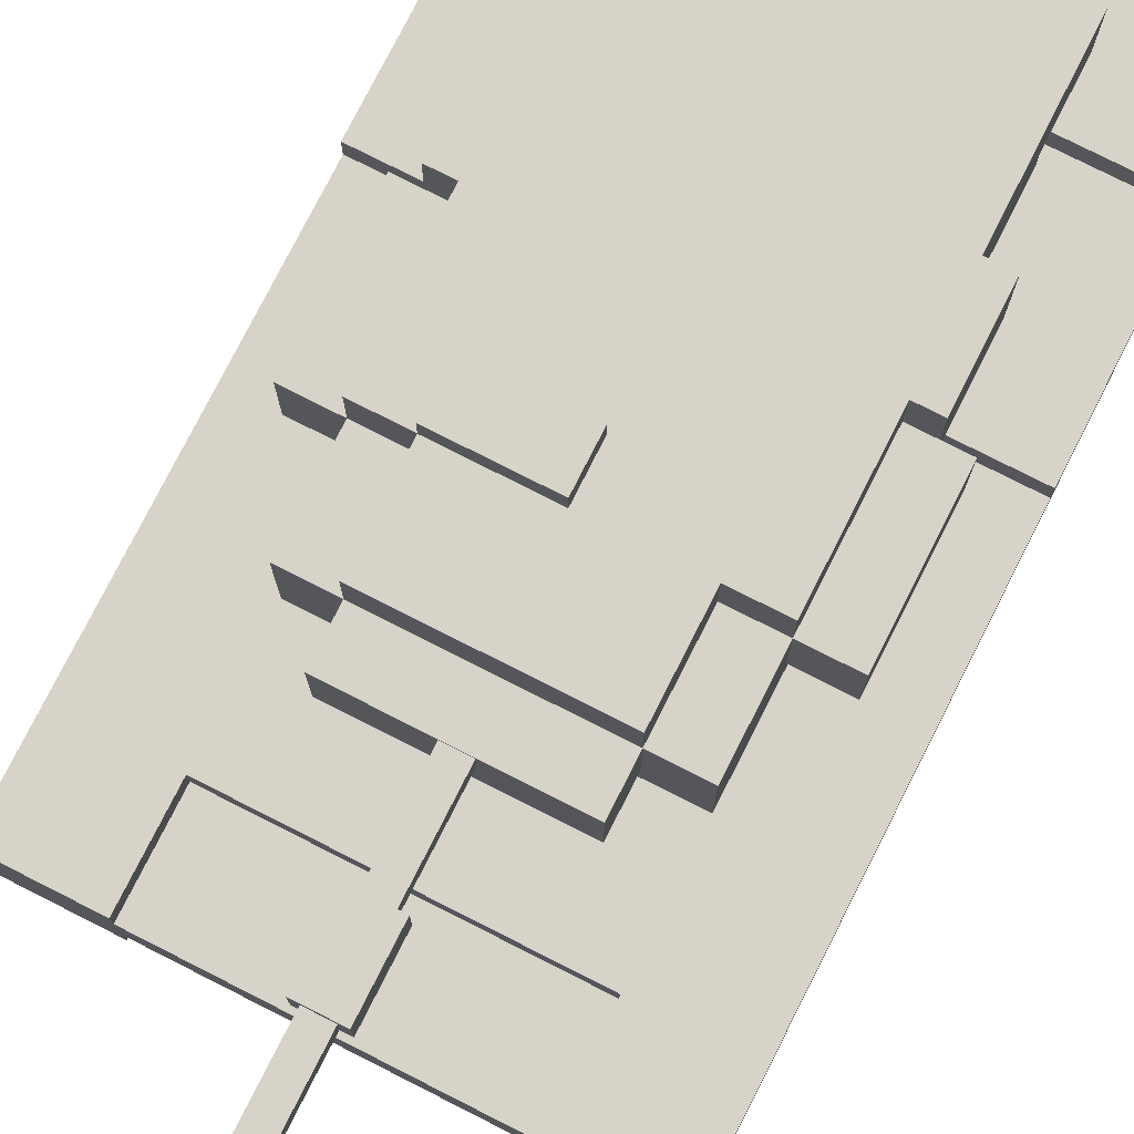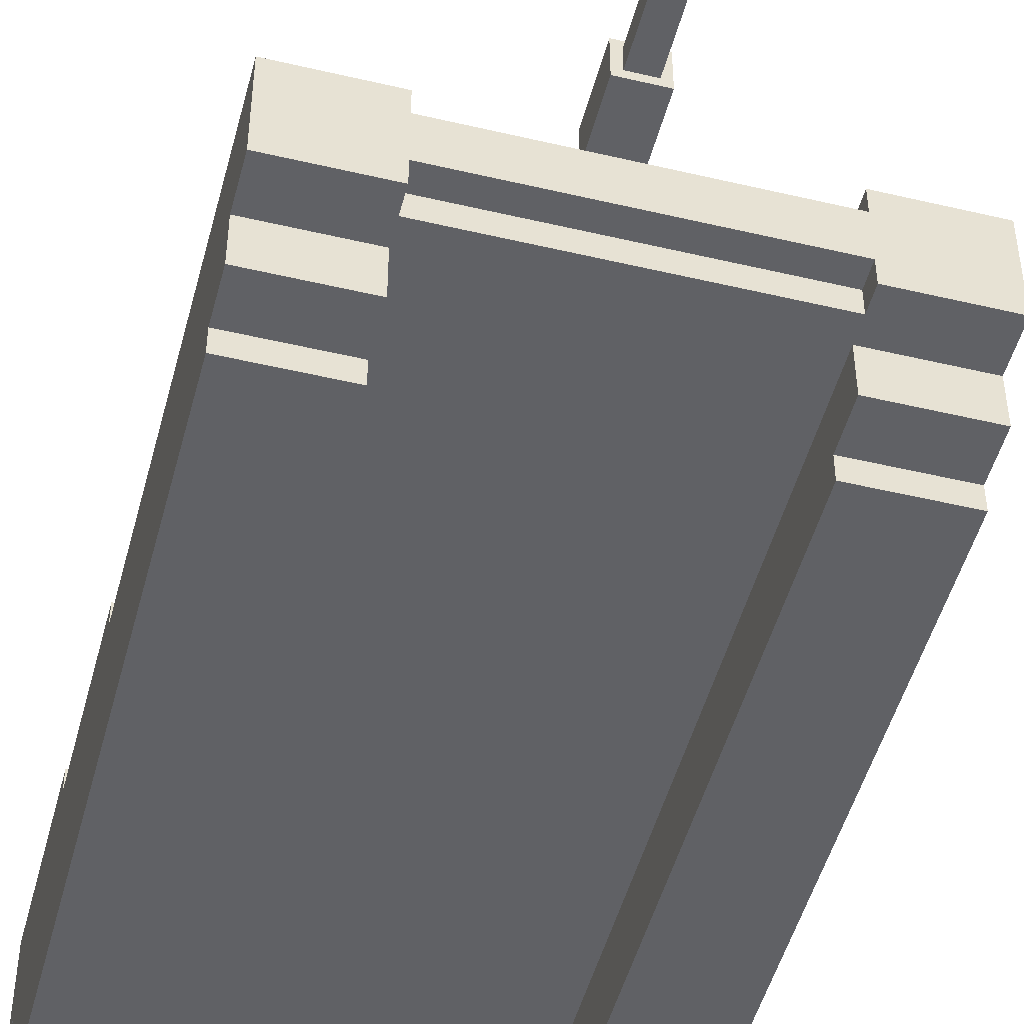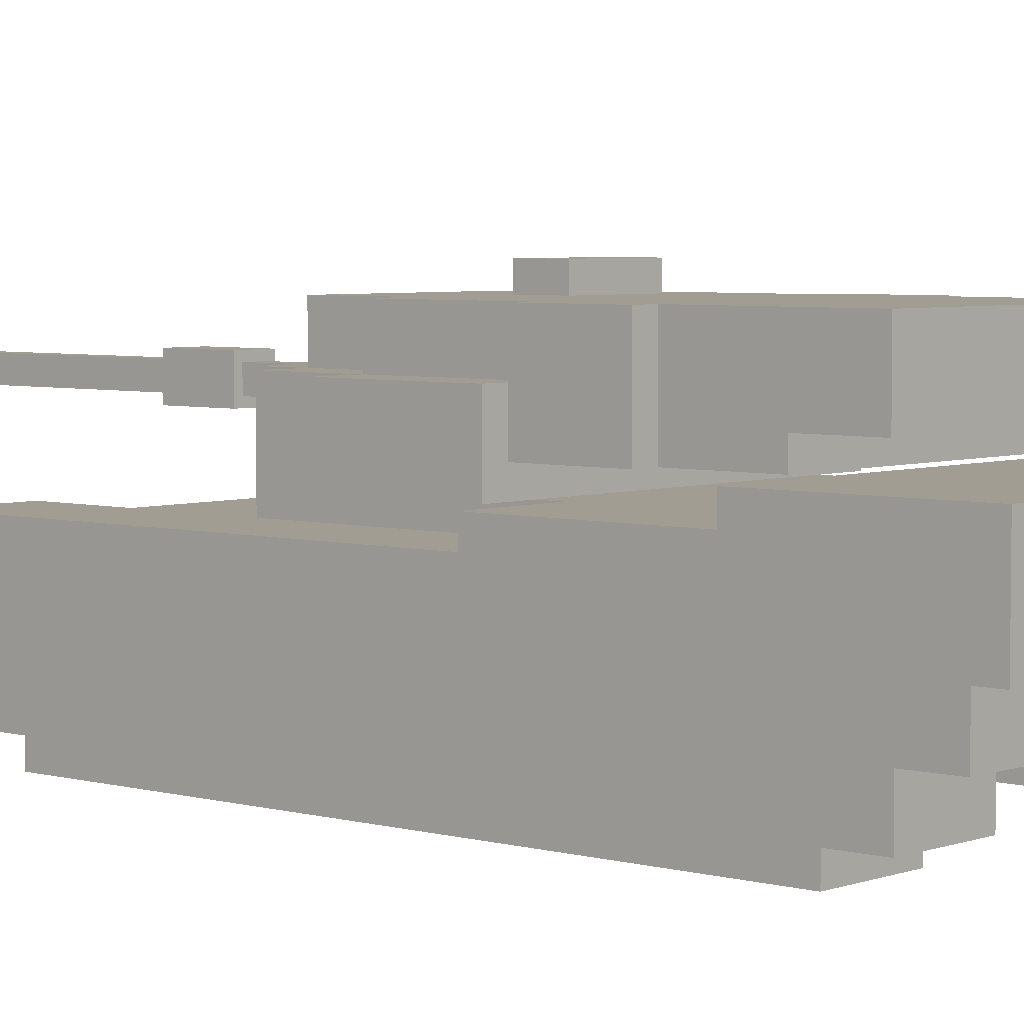
<metadata>
{"format":"obj","ext":"obj","renderer":"f3d","projection":"perspective","resolution":1024,"background":"white","views":[{"elev":77.1,"azim":26.9,"up":"+Y"},{"elev":-49.0,"azim":-14.7,"up":"+Y"},{"elev":4.6,"azim":131.4,"up":"+Y"}]}
</metadata>
<code>
g toy_story_tank_mesh
v 1.803 1.627 -2.367
v 1.803 0.9052 -3.63
v 1.803 1.447 -2.367
v 1.803 1.627 -3.811
v 1.803 0.9052 -3.811
v 1.803 1.266 -0.9229
v 1.803 1.447 -0.9229
v 1.803 1.266 2.687
v 1.803 0.5442 -3.269
v 1.803 0.5442 2.326
v 1.803 0.5442 2.687
v 1.803 0.1832 1.965
v 1.803 0.1832 2.326
v 1.803 0.1832 -2.908
v 1.803 0.002746 1.965
v 1.804 0.002745 -2.908
v 1.803 0.1832 -3.269
v 1.803 0.5442 -3.63
v -1.807 1.627 -2.367
v -1.807 0.9052 -3.63
v -1.807 1.627 -3.811
v -1.807 1.447 -2.367
v -1.807 0.9052 -3.811
v -1.807 1.266 -0.9229
v -1.807 1.447 -0.9229
v -1.807 1.266 2.687
v -1.807 0.5442 -3.269
v -1.807 0.5442 -3.63
v -1.806 0.5442 2.326
v -1.806 0.5442 2.687
v -1.807 0.1832 1.965
v -1.807 0.1832 2.326
v -1.807 0.1832 -2.908
v -1.807 0.002719 1.965
v -1.807 0.002719 -2.908
v -1.807 0.1832 -3.269
v -1.807 0.9052 -3.811
v 1.803 1.627 -3.811
v -1.807 1.627 -3.811
v 1.803 0.9052 -3.811
v -1.807 0.9052 -3.811
v 1.803 0.9052 -3.63
v 1.803 0.9052 -3.811
v -1.807 0.9052 -3.63
v -1.807 0.9052 -3.63
v 1.803 0.5442 -3.63
v 1.803 0.9052 -3.63
v -1.807 0.5442 -3.63
v 1.803 0.5442 -3.63
v -1.084 0.5442 -3.269
v 1.081 0.5442 -3.269
v -1.807 0.5442 -3.63
v -1.084 0.5442 2.326
v 1.081 0.5442 2.326
v 1.803 0.5442 -3.269
v -1.807 0.5442 -3.269
v 1.081 0.5442 2.507
v -1.085 0.5442 2.507
v -1.085 0.5442 2.507
v 1.081 0.7247 2.507
v 1.081 0.5442 2.507
v -1.085 0.7247 2.507
v -1.085 0.7247 2.507
v 1.081 0.7247 2.687
v 1.081 0.7247 2.507
v -1.084 0.7247 2.687
v -1.085 0.5442 2.507
v -1.084 0.7247 2.687
v -1.085 0.7247 2.507
v -1.084 0.5442 2.687
v 1.081 0.7247 2.507
v 1.081 0.5442 2.687
v 1.081 0.5442 2.507
v 1.081 0.7247 2.687
v -1.084 0.7247 2.687
v 1.081 1.086 2.687
v 1.081 0.7247 2.687
v -1.085 1.086 2.687
v 1.803 1.266 2.687
v 1.803 0.5442 2.687
v 1.081 0.5442 2.687
v -1.807 1.266 2.687
v -1.084 0.5442 2.687
v -1.806 0.5442 2.687
v 1.081 1.266 2.687
v -1.085 1.266 2.687
v -1.085 1.086 2.687
v 1.081 1.086 1.965
v 1.081 1.086 2.687
v -1.085 1.086 1.965
v -1.085 1.086 1.965
v 1.081 1.266 1.965
v 1.081 1.086 1.965
v -1.085 1.266 1.965
v 1.081 1.086 1.965
v 1.081 1.266 2.687
v 1.081 1.086 2.687
v 1.081 1.266 1.965
v -1.085 1.086 2.687
v -1.085 1.266 1.965
v -1.085 1.086 1.965
v -1.085 1.266 2.687
v 1.081 1.266 1.965
v 1.803 1.266 -0.9229
v 1.803 1.266 2.687
v 1.081 1.266 2.687
v -1.085 1.266 1.965
v -1.807 1.266 -0.9229
v -1.807 1.266 2.687
v -1.085 1.266 2.687
v -1.084 0.5442 2.326
v -1.085 0.1832 1.965
v -1.085 0.1832 2.326
v -1.085 0.1832 -2.908
v -1.085 0.002725 1.965
v -1.085 0.002724 -2.908
v -1.084 0.5442 -3.269
v -1.085 0.1832 -3.269
v -1.085 0.5442 2.507
v -1.806 0.5442 2.687
v -1.084 0.5442 2.687
v -1.806 0.5442 2.326
v -1.084 0.5442 2.326
v -1.085 0.1832 2.326
v -1.806 0.5442 2.326
v -1.084 0.5442 2.326
v -1.807 0.1832 2.326
v -1.085 0.1832 1.965
v -1.807 0.1832 2.326
v -1.085 0.1832 2.326
v -1.807 0.1832 1.965
v -1.085 0.002725 1.965
v -1.807 0.1832 1.965
v -1.085 0.1832 1.965
v -1.807 0.002719 1.965
v -1.085 0.002724 -2.908
v -1.807 0.002719 1.965
v -1.085 0.002725 1.965
v -1.807 0.002719 -2.908
v -1.085 0.1832 -2.908
v -1.807 0.002719 -2.908
v -1.085 0.002724 -2.908
v -1.807 0.1832 -2.908
v -1.085 0.1832 -3.269
v -1.807 0.1832 -2.908
v -1.085 0.1832 -2.908
v -1.807 0.1832 -3.269
v -1.084 0.5442 -3.269
v -1.807 0.1832 -3.269
v -1.085 0.1832 -3.269
v -1.807 0.5442 -3.269
v 1.803 0.5442 2.326
v 1.081 0.5442 2.687
v 1.803 0.5442 2.687
v 1.081 0.5442 2.507
v 1.081 0.5442 2.326
v 1.803 0.1832 2.326
v 1.081 0.5442 2.326
v 1.803 0.5442 2.326
v 1.082 0.1832 2.326
v 1.803 0.1832 1.965
v 1.082 0.1832 2.326
v 1.803 0.1832 2.326
v 1.081 0.1832 1.965
v 1.803 0.002746 1.965
v 1.081 0.1832 1.965
v 1.803 0.1832 1.965
v 1.081 0.002741 1.965
v 1.804 0.002745 -2.908
v 1.081 0.002741 1.965
v 1.803 0.002746 1.965
v 1.081 0.00274 -2.908
v 1.803 0.1832 -2.908
v 1.081 0.00274 -2.908
v 1.804 0.002745 -2.908
v 1.081 0.1832 -2.908
v 1.803 0.1832 -3.269
v 1.081 0.1832 -2.908
v 1.803 0.1832 -2.908
v 1.081 0.1832 -3.269
v 1.803 0.5442 -3.269
v 1.081 0.1832 -3.269
v 1.803 0.1832 -3.269
v 1.081 0.5442 -3.269
v 1.082 0.1832 2.326
v 1.081 0.1832 1.965
v 1.081 0.5442 2.326
v 1.081 0.5442 -3.269
v 1.081 0.1832 -2.908
v 1.081 0.00274 -2.908
v 1.081 0.002741 1.965
v 1.081 0.1832 -3.269
v -1.807 1.447 -2.367
v 1.803 1.447 -0.9229
v -1.807 1.447 -0.9229
v 1.803 1.447 -2.367
v -1.807 1.447 -0.9229
v 1.803 1.266 -0.9229
v -1.807 1.266 -0.9229
v 1.803 1.447 -0.9229
v 1.803 1.627 -2.367
v -1.807 1.627 -3.811
v 1.803 1.627 -3.811
v -1.807 1.627 -2.367
v -1.807 1.627 -2.367
v 1.803 1.447 -2.367
v -1.807 1.447 -2.367
v 1.803 1.627 -2.367
v -1.083 1.447 1.063
v 1.083 1.447 -0.9229
v 1.083 1.447 1.063
v -1.083 1.447 -0.9229
v -1.083 1.266 1.063
v 1.083 1.447 1.063
v 1.083 1.266 1.063
v -1.083 1.447 1.063
v 1.083 1.266 1.063
v 1.083 1.447 -0.9229
v 1.083 1.266 -0.9229
v 1.083 1.447 1.063
v -1.083 1.266 -0.9229
v -1.083 1.447 1.063
v -1.083 1.266 1.063
v -1.083 1.447 1.063
v -1.083 1.266 -0.9229
v -1.083 1.447 -0.9229
v -0.07681 1.971 4.514
v 0.1037 1.79 4.514
v -0.07681 1.79 4.514
v 0.1037 1.971 4.514
v -0.07681 1.971 4.514
v 0.1037 1.971 1.063
v 0.1037 1.971 4.514
v -0.07681 1.971 1.063
v -0.07681 1.79 4.514
v -0.07681 1.971 1.063
v -0.07681 1.971 4.514
v -0.07681 1.79 1.063
v 0.1037 1.79 4.514
v -0.07681 1.79 1.063
v -0.07681 1.79 4.514
v 0.1037 1.79 1.063
v 0.1037 1.971 4.514
v 0.1037 1.79 1.063
v 0.1037 1.79 4.514
v 0.1037 1.971 1.063
v -0.1406 2.035 2.697
v 0.1675 1.727 2.697
v -0.1406 1.727 2.697
v 0.1675 2.035 2.697
v -0.1406 2.035 2.697
v 0.1675 2.035 2.156
v 0.1675 2.035 2.697
v -0.1406 2.035 2.156
v -0.1406 1.727 2.697
v -0.1406 2.035 2.156
v -0.1406 2.035 2.697
v -0.1406 1.727 2.156
v 0.1675 1.727 2.697
v -0.1406 1.727 2.156
v -0.1406 1.727 2.697
v 0.1675 1.727 2.156
v 0.1675 2.035 2.697
v 0.1675 1.727 2.156
v 0.1675 1.727 2.697
v 0.1675 2.035 2.156
v 0.1675 1.727 2.156
v -0.1406 2.035 2.156
v -0.1406 1.727 2.156
v 0.1675 2.035 2.156
v 1.626e-05 2.53 -0.01911
v -0.722 2.53 0.3419
v -0.722 2.53 -0.01911
v 1.976e-05 2.53 0.3419
v 1.8e-05 2.349 -0.01911
v 1.976e-05 2.53 0.3419
v 1.626e-05 2.53 -0.01911
v 2.149e-05 2.349 0.3419
v 1.8e-05 2.349 -0.01911
v -0.722 2.53 -0.01911
v -0.722 2.349 -0.01911
v 1.626e-05 2.53 -0.01911
v -0.722 2.349 -0.01911
v -0.722 2.53 0.3419
v -0.722 2.349 0.3419
v -0.722 2.53 -0.01911
v -0.722 2.349 0.3419
v 1.976e-05 2.53 0.3419
v 2.149e-05 2.349 0.3419
v -0.722 2.53 0.3419
v 1.083 1.271 1.063
v 1.083 1.447 -0.9229
v 1.083 1.266 -0.9229
v 1.083 1.451 1.063
v -1.083 1.266 -0.9229
v -1.083 1.447 1.063
v -1.083 1.271 1.063
v -1.083 1.447 1.063
v -1.083 1.266 -0.9229
v -1.083 1.447 -0.9229
v -0.722 2.349 1.063
v 0.722 2.349 0.3406
v 0.722 2.349 1.063
v -0.722 2.349 0.3406
v 1.083 2.349 -0.7424
v 1.083 2.349 0.3406
v -1.083 2.349 -0.7424
v -1.083 2.349 0.3406
v 1.083 2.349 -1.464
v -1.083 2.349 -1.464
v -1.083 2.349 -2.728
v 1.083 2.349 -2.728
v 1.264 2.349 -0.7424
v 1.264 2.349 -1.464
v -1.263 2.349 -1.464
v -1.263 2.349 -0.7424
v 0.722 1.988 0.3406
v 1.083 2.349 0.3406
v 1.083 1.988 0.3406
v 0.722 2.349 0.3406
v 1.083 2.349 0.3406
v 1.083 1.988 -0.7424
v 1.083 1.988 0.3406
v 1.083 2.349 -0.7424
v 1.083 1.988 -0.7424
v 1.264 2.349 -0.7424
v 1.264 1.988 -0.7424
v 1.083 2.349 -0.7424
v 1.264 1.988 -0.7424
v 1.264 2.349 -1.464
v 1.264 1.627 -1.464
v 1.264 2.349 -0.7424
v 1.264 2.349 -1.464
v 1.083 1.627 -1.464
v 1.264 1.627 -1.464
v 1.083 2.349 -1.464
v 1.083 1.627 -1.464
v 1.083 1.808 -2.186
v 1.083 1.627 -2.186
v 1.083 2.349 -1.464
v 1.083 2.349 -2.728
v 1.083 1.808 -2.728
v 1.083 1.808 -2.728
v -1.083 2.349 -2.728
v -1.083 1.808 -2.728
v 1.083 2.349 -2.728
v -1.083 2.349 -2.728
v -1.083 1.808 -2.186
v -1.083 1.808 -2.728
v -1.083 2.349 -1.464
v -1.083 1.627 -1.464
v -1.083 1.627 -2.186
v -1.083 1.627 -1.464
v -1.263 2.349 -1.464
v -1.263 1.627 -1.464
v -1.083 2.349 -1.464
v -1.263 2.349 -1.464
v -1.263 1.988 -0.7424
v -1.263 1.627 -1.464
v -1.263 2.349 -0.7424
v -1.263 1.627 -0.7424
v -1.263 1.627 -0.7424
v -1.444 1.988 -0.7424
v -1.444 1.447 -0.7424
v -1.263 1.988 -0.7424
v 1.264 1.627 -0.7424
v 1.444 1.447 -0.7424
v 1.444 1.988 -0.7424
v 1.264 1.988 -0.7424
v 1.264 1.627 -1.464
v 1.264 1.627 -0.7424
v 1.264 1.988 -0.7424
v 1.444 1.447 -0.7424
v 1.444 1.988 0.3406
v 1.444 1.988 -0.7424
v 1.444 1.447 0.3406
v 1.444 1.988 -0.7424
v 1.444 1.988 0.3406
v 1.264 1.988 -0.7424
v 1.083 1.988 -0.7424
v 1.083 1.988 0.3406
v 1.444 1.447 0.3406
v 1.083 1.988 0.3406
v 1.444 1.988 0.3406
v 1.083 1.447 0.3406
v 1.083 1.447 0.3406
v 1.083 1.988 1.063
v 1.083 1.988 0.3406
v 1.083 1.447 1.063
v 1.083 1.447 1.063
v 0.722 1.988 1.063
v 1.083 1.988 1.063
v 0.722 1.447 1.063
v 0.722 1.988 1.063
v 1.083 1.988 0.3406
v 1.083 1.988 1.063
v 0.722 1.988 0.3406
v 0.722 1.988 1.063
v 0.722 2.349 0.3406
v 0.722 1.988 0.3406
v 0.722 2.349 1.063
v 0.722 2.349 1.063
v -0.722 1.988 1.063
v -0.722 2.349 1.063
v 0.722 1.988 1.063
v 0.722 1.988 1.063
v -0.722 1.988 1.424
v -0.722 1.988 1.063
v 0.722 1.988 1.424
v 0.722 1.988 1.424
v -0.722 1.447 1.424
v -0.722 1.988 1.424
v 0.722 1.447 1.424
v -0.722 1.447 1.424
v -0.722 1.988 1.063
v -0.722 1.988 1.424
v -0.722 1.447 1.063
v 0.722 1.988 1.424
v 0.722 1.447 1.063
v 0.722 1.447 1.424
v 0.722 1.988 1.063
v -0.722 2.349 1.063
v -0.722 1.988 0.3406
v -0.722 2.349 0.3406
v -0.722 1.988 1.063
v -0.722 2.349 0.3406
v -1.083 1.988 0.3406
v -1.083 2.349 0.3406
v -0.722 1.988 0.3406
v -0.722 1.988 0.3406
v -1.083 1.988 1.063
v -1.083 1.988 0.3406
v -0.722 1.988 1.063
v -1.083 1.988 1.063
v -1.083 1.447 0.3406
v -1.083 1.988 0.3406
v -1.083 1.447 1.063
v -0.722 1.988 1.063
v -1.083 1.447 1.063
v -1.083 1.988 1.063
v -0.722 1.447 1.063
v -1.083 2.349 0.3406
v -1.083 1.988 -0.7424
v -1.083 2.349 -0.7424
v -1.083 1.988 0.3406
v -1.083 2.349 -0.7424
v -1.263 1.988 -0.7424
v -1.263 2.349 -0.7424
v -1.083 1.988 -0.7424
v -1.263 1.988 -0.7424
v -1.444 1.988 0.3406
v -1.444 1.988 -0.7424
v -1.083 1.988 0.3406
v -1.083 1.988 -0.7424
v -1.444 1.988 0.3406
v -1.444 1.447 -0.7424
v -1.444 1.988 -0.7424
v -1.444 1.447 0.3406
v -1.083 1.988 0.3406
v -1.444 1.447 0.3406
v -1.444 1.988 0.3406
v -1.083 1.447 0.3406
v 1.264 1.627 -1.464
v 1.083 1.627 -1.464
v 1.264 1.627 -0.7424
v -1.263 1.627 -0.7424
v -1.083 1.627 -1.464
v 1.083 1.627 -2.186
v -1.083 1.627 -2.186
v -1.263 1.627 -1.464
v -1.083 1.808 -2.728
v 1.083 1.808 -2.186
v 1.083 1.808 -2.728
v -1.083 1.808 -2.186
v -1.083 1.808 -2.186
v 1.083 1.627 -2.186
v 1.083 1.808 -2.186
v -1.083 1.627 -2.186
v 1.444 1.447 0.3406
v 1.444 1.447 -0.7424
v 1.083 1.447 0.3406
v -1.083 1.447 0.3406
v -1.444 1.447 -0.7424
v -1.444 1.447 0.3406
v 0.722 1.447 1.063
v 1.083 1.447 1.063
v -0.722 1.447 1.063
v 0.722 1.447 1.424
v -0.722 1.447 1.424
v -1.083 1.447 1.063
g toy_story_tank_mesh_0
f 3 2 1
f 4 1 2
f 2 5 4
f 2 3 6
f 7 6 3
f 6 8 2
f 2 8 9
f 10 9 8
f 11 10 8
f 10 12 9
f 13 12 10
f 14 9 12
f 12 15 14
f 16 14 15
f 17 9 14
f 18 2 9
f 21 20 19
f 22 19 20
f 23 20 21
f 20 24 22
f 25 22 24
f 26 24 20
f 20 27 26
f 28 27 20
f 29 26 27
f 29 30 26
f 29 27 31
f 31 32 29
f 33 31 27
f 31 33 34
f 35 34 33
f 27 36 33
f 39 38 37
f 40 37 38
f 43 42 41
f 44 41 42
f 47 46 45
f 48 45 46
f 51 50 49
f 52 49 50
f 50 51 53
f 54 53 51
f 51 49 55
f 56 52 50
f 54 57 53
f 58 53 57
f 61 60 59
f 62 59 60
f 65 64 63
f 66 63 64
f 69 68 67
f 70 67 68
f 73 72 71
f 74 71 72
f 77 76 75
f 78 75 76
f 77 79 76
f 79 77 80
f 81 80 77
f 78 82 75
f 75 82 83
f 84 83 82
f 76 79 85
f 82 78 86
f 89 88 87
f 90 87 88
f 93 92 91
f 94 91 92
f 97 96 95
f 98 95 96
f 101 100 99
f 102 99 100
f 105 104 103
f 106 105 103
f 107 103 104
f 104 108 107
f 108 109 107
f 107 109 110
f 113 112 111
f 112 114 111
f 112 115 114
f 116 114 115
f 117 111 114
f 118 117 114
f 121 120 119
f 122 119 120
f 122 123 119
f 126 125 124
f 127 124 125
f 130 129 128
f 131 128 129
f 134 133 132
f 135 132 133
f 138 137 136
f 139 136 137
f 142 141 140
f 143 140 141
f 146 145 144
f 147 144 145
f 150 149 148
f 151 148 149
f 154 153 152
f 155 152 153
f 156 152 155
f 159 158 157
f 160 157 158
f 163 162 161
f 164 161 162
f 167 166 165
f 168 165 166
f 171 170 169
f 172 169 170
f 175 174 173
f 176 173 174
f 179 178 177
f 180 177 178
f 183 182 181
f 184 181 182
f 187 186 185
f 187 188 186
f 189 186 188
f 189 190 186
f 191 186 190
f 188 192 189
f 195 194 193
f 196 193 194
f 199 198 197
f 200 197 198
f 203 202 201
f 204 201 202
f 207 206 205
f 208 205 206
f 211 210 209
f 212 209 210
f 215 214 213
f 216 213 214
f 219 218 217
f 220 217 218
f 223 222 221
f 226 225 224
f 229 228 227
f 230 227 228
f 233 232 231
f 234 231 232
f 237 236 235
f 238 235 236
f 241 240 239
f 242 239 240
f 245 244 243
f 246 243 244
f 249 248 247
f 250 247 248
f 253 252 251
f 254 251 252
f 257 256 255
f 258 255 256
f 261 260 259
f 262 259 260
f 265 264 263
f 266 263 264
f 269 268 267
f 270 267 268
f 273 272 271
f 274 271 272
f 277 276 275
f 278 275 276
f 281 280 279
f 282 279 280
f 285 284 283
f 286 283 284
f 289 288 287
f 290 287 288
f 293 292 291
f 294 291 292
f 297 296 295
f 300 299 298
f 303 302 301
f 304 301 302
f 302 305 304
f 306 305 302
f 307 304 305
f 307 308 304
f 305 309 307
f 310 307 309
f 310 309 311
f 312 311 309
f 305 313 309
f 314 309 313
f 310 315 307
f 316 307 315
f 319 318 317
f 320 317 318
f 323 322 321
f 324 321 322
f 327 326 325
f 328 325 326
f 331 330 329
f 332 329 330
f 335 334 333
f 336 333 334
f 339 338 337
f 340 337 338
f 340 338 341
f 342 341 338
f 345 344 343
f 346 343 344
f 349 348 347
f 350 347 348
f 350 348 351
f 352 351 348
f 355 354 353
f 356 353 354
f 359 358 357
f 360 357 358
f 359 361 358
f 364 363 362
f 365 362 363
f 362 366 364
f 367 364 366
f 367 366 368
f 369 368 366
f 372 371 370
f 375 374 373
f 376 373 374
f 379 378 377
f 379 380 378
f 381 378 380
f 384 383 382
f 385 382 383
f 388 387 386
f 389 386 387
f 392 391 390
f 393 390 391
f 396 395 394
f 397 394 395
f 400 399 398
f 401 398 399
f 404 403 402
f 405 402 403
f 408 407 406
f 409 406 407
f 412 411 410
f 413 410 411
f 416 415 414
f 417 414 415
f 420 419 418
f 421 418 419
f 424 423 422
f 425 422 423
f 428 427 426
f 429 426 427
f 432 431 430
f 433 430 431
f 436 435 434
f 437 434 435
f 440 439 438
f 441 438 439
f 444 443 442
f 445 442 443
f 448 447 446
f 449 446 447
f 452 451 450
f 453 450 451
f 450 453 454
f 457 456 455
f 458 455 456
f 461 460 459
f 462 459 460
f 465 464 463
f 465 466 464
f 467 464 466
f 464 467 468
f 469 468 467
f 470 467 466
f 473 472 471
f 474 471 472
f 477 476 475
f 478 475 476
f 481 480 479
f 481 482 480
f 483 480 482
f 484 483 482
f 481 485 482
f 486 485 481
f 487 482 485
f 485 488 487
f 489 487 488
f 490 482 487

</code>
